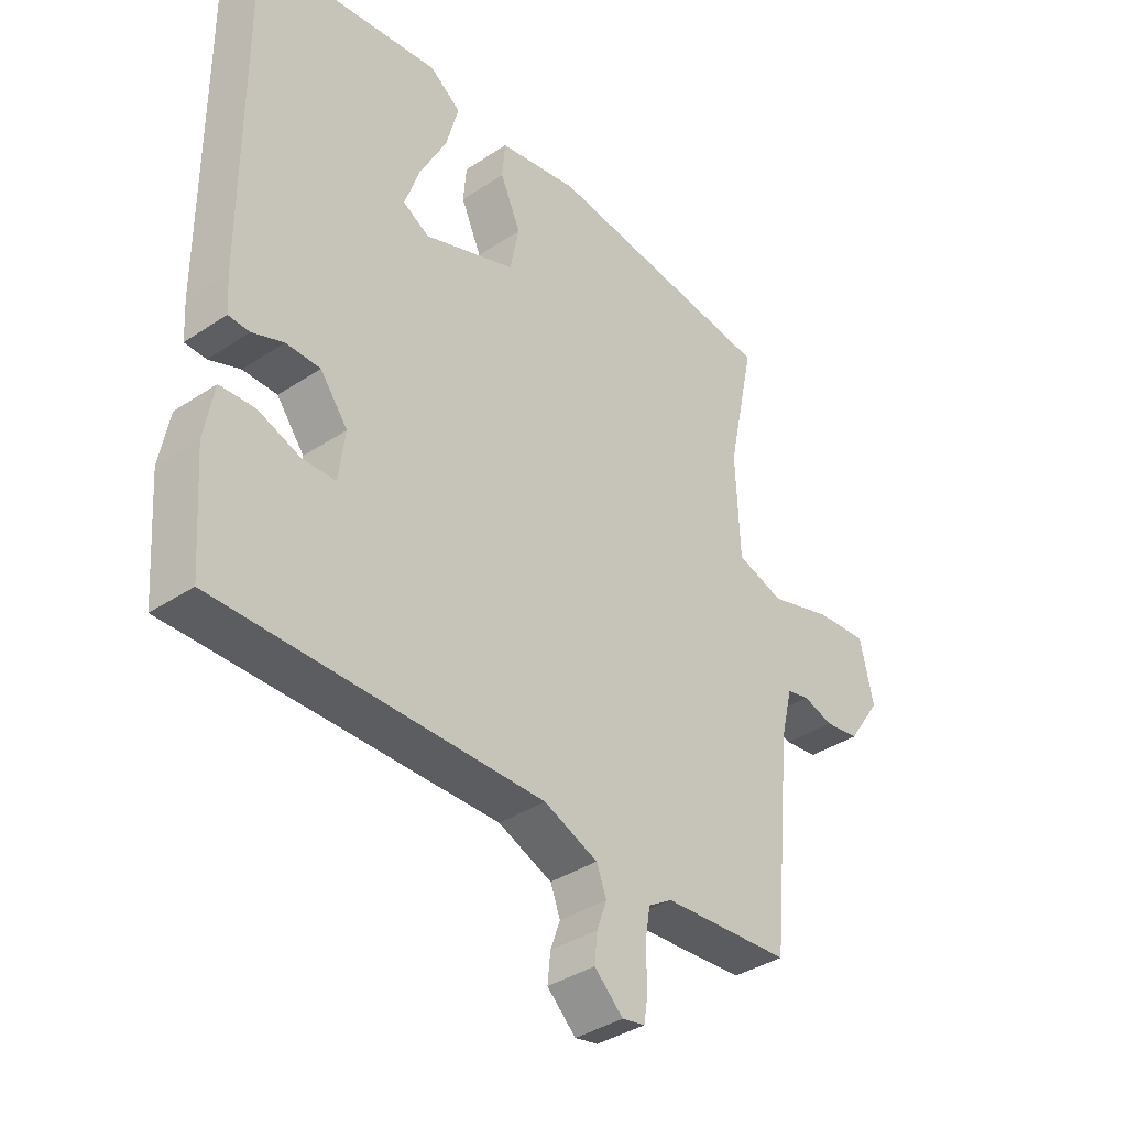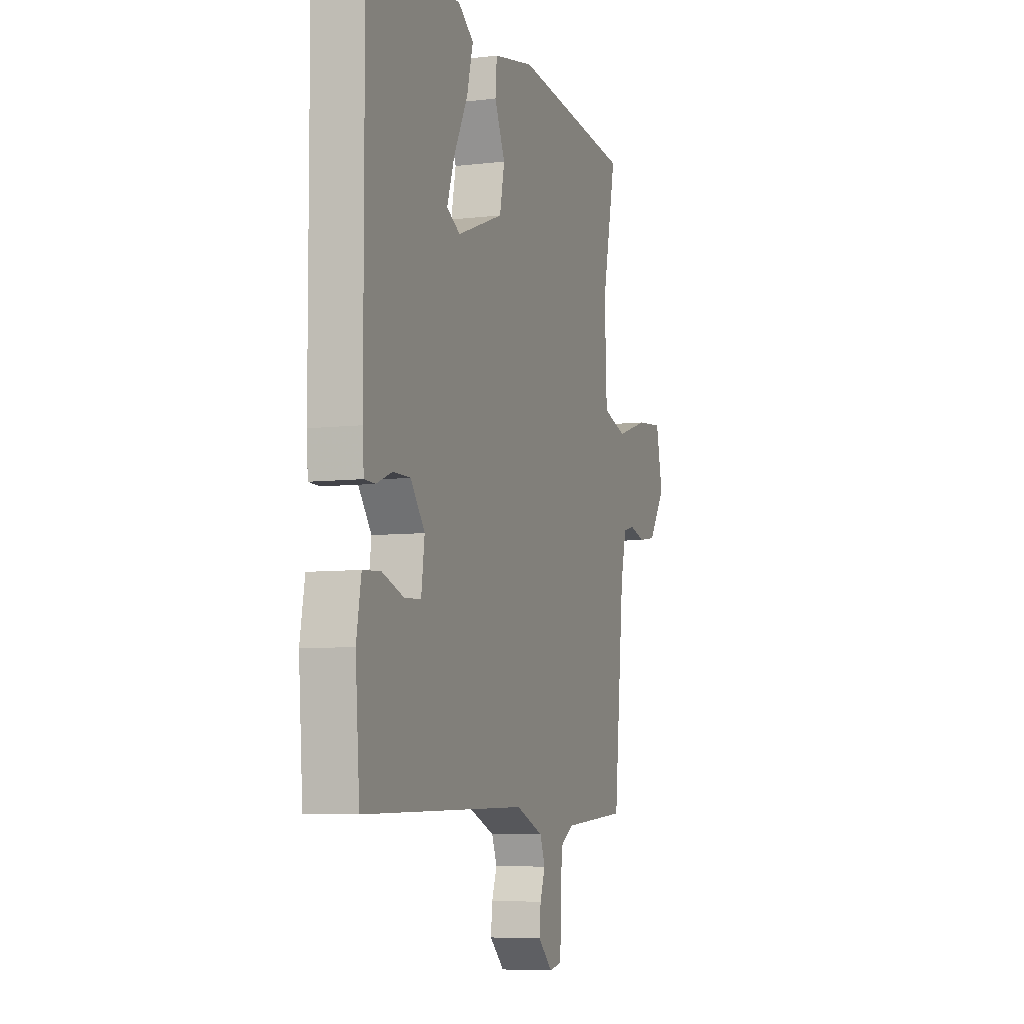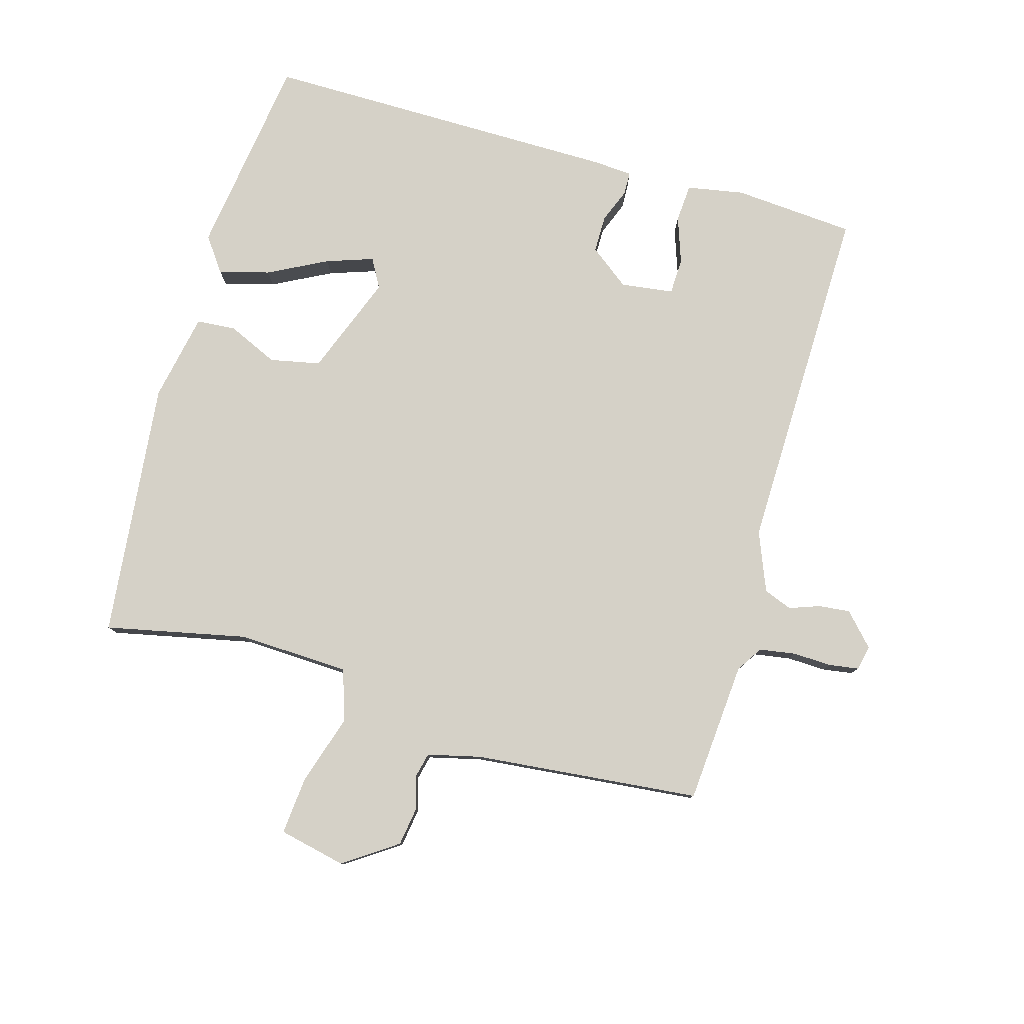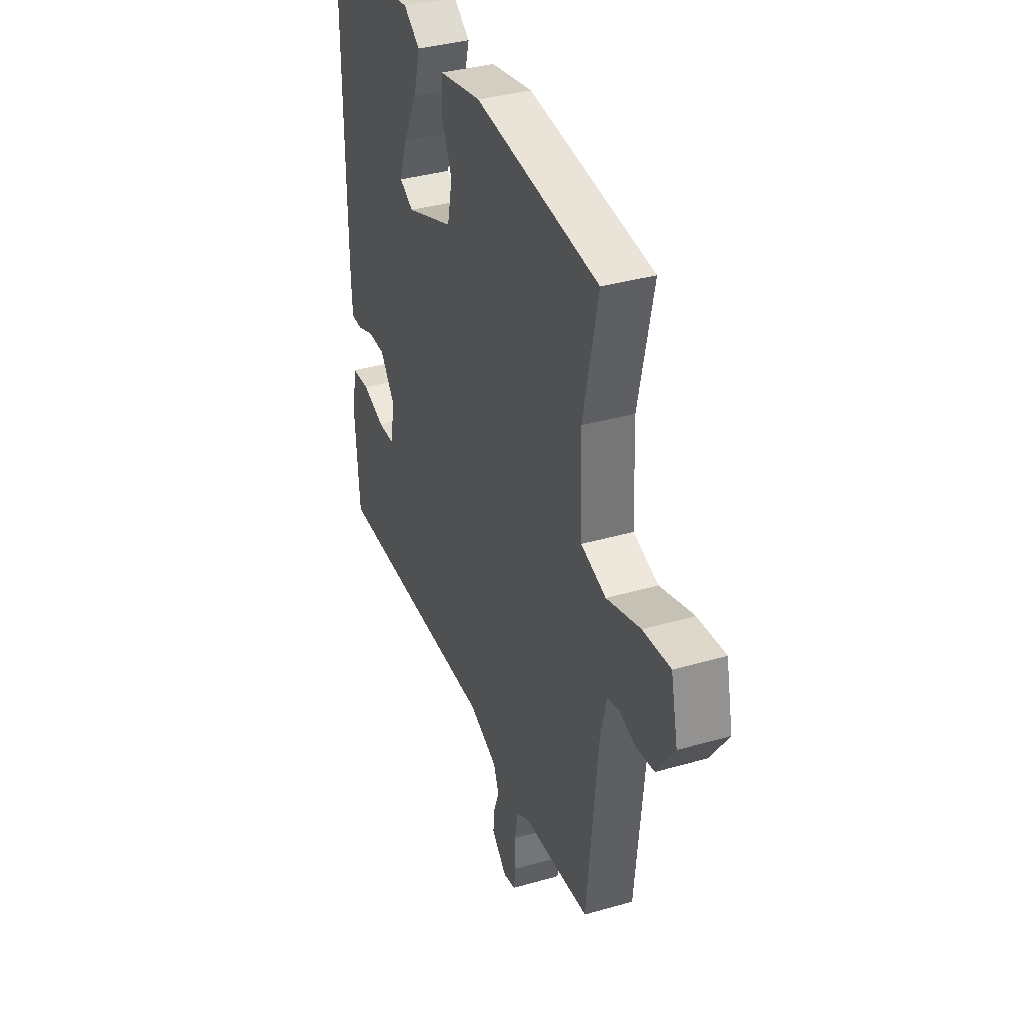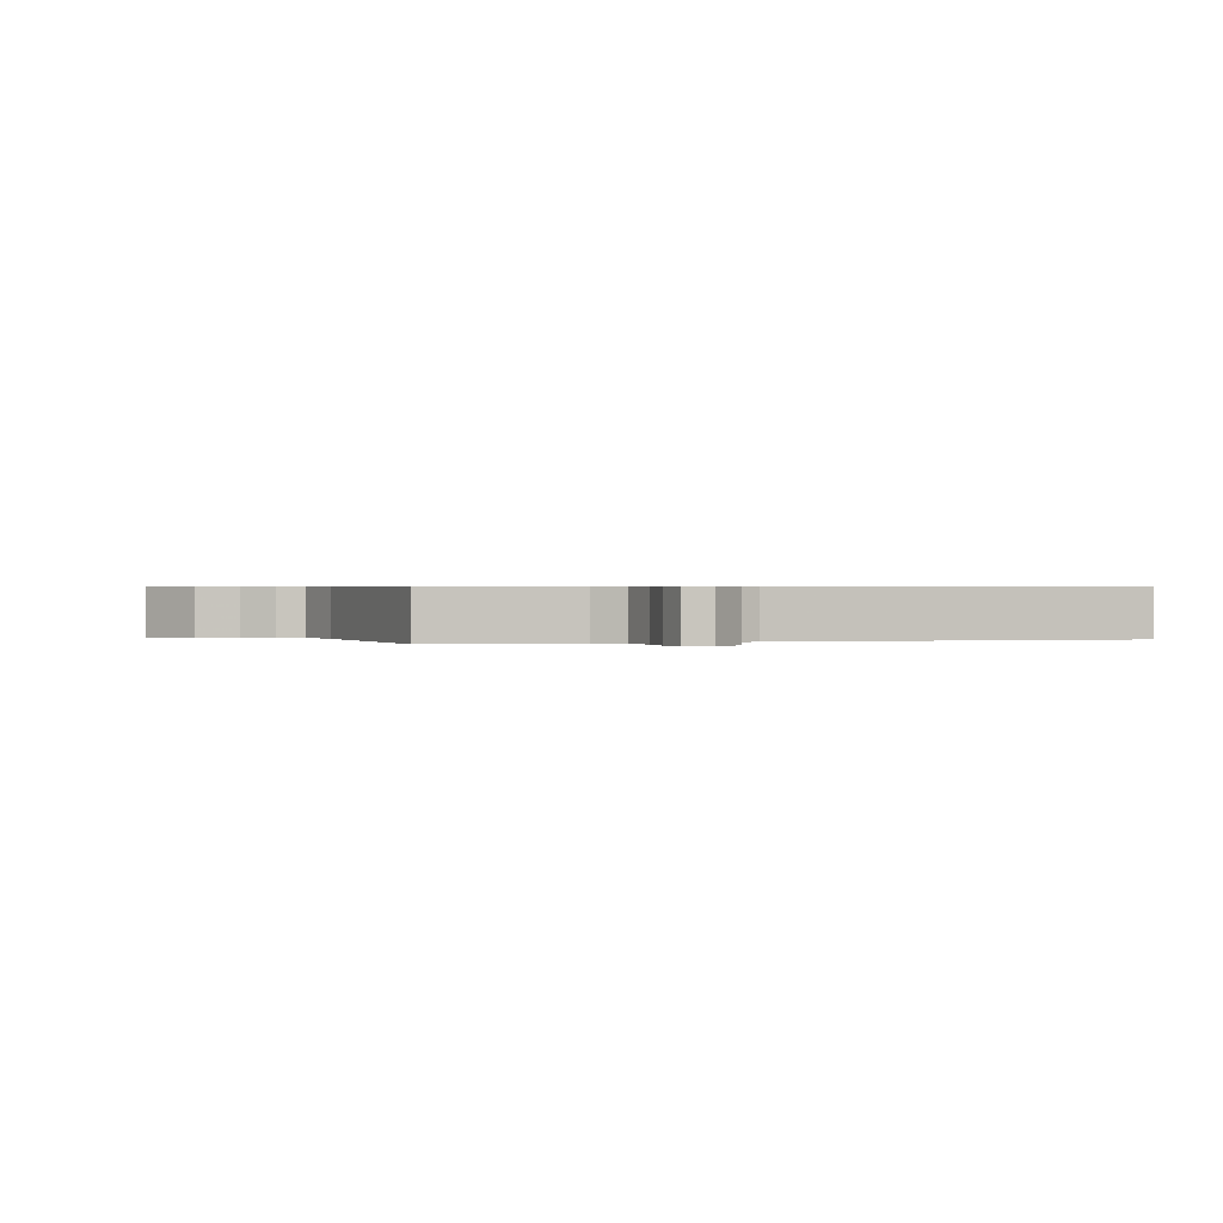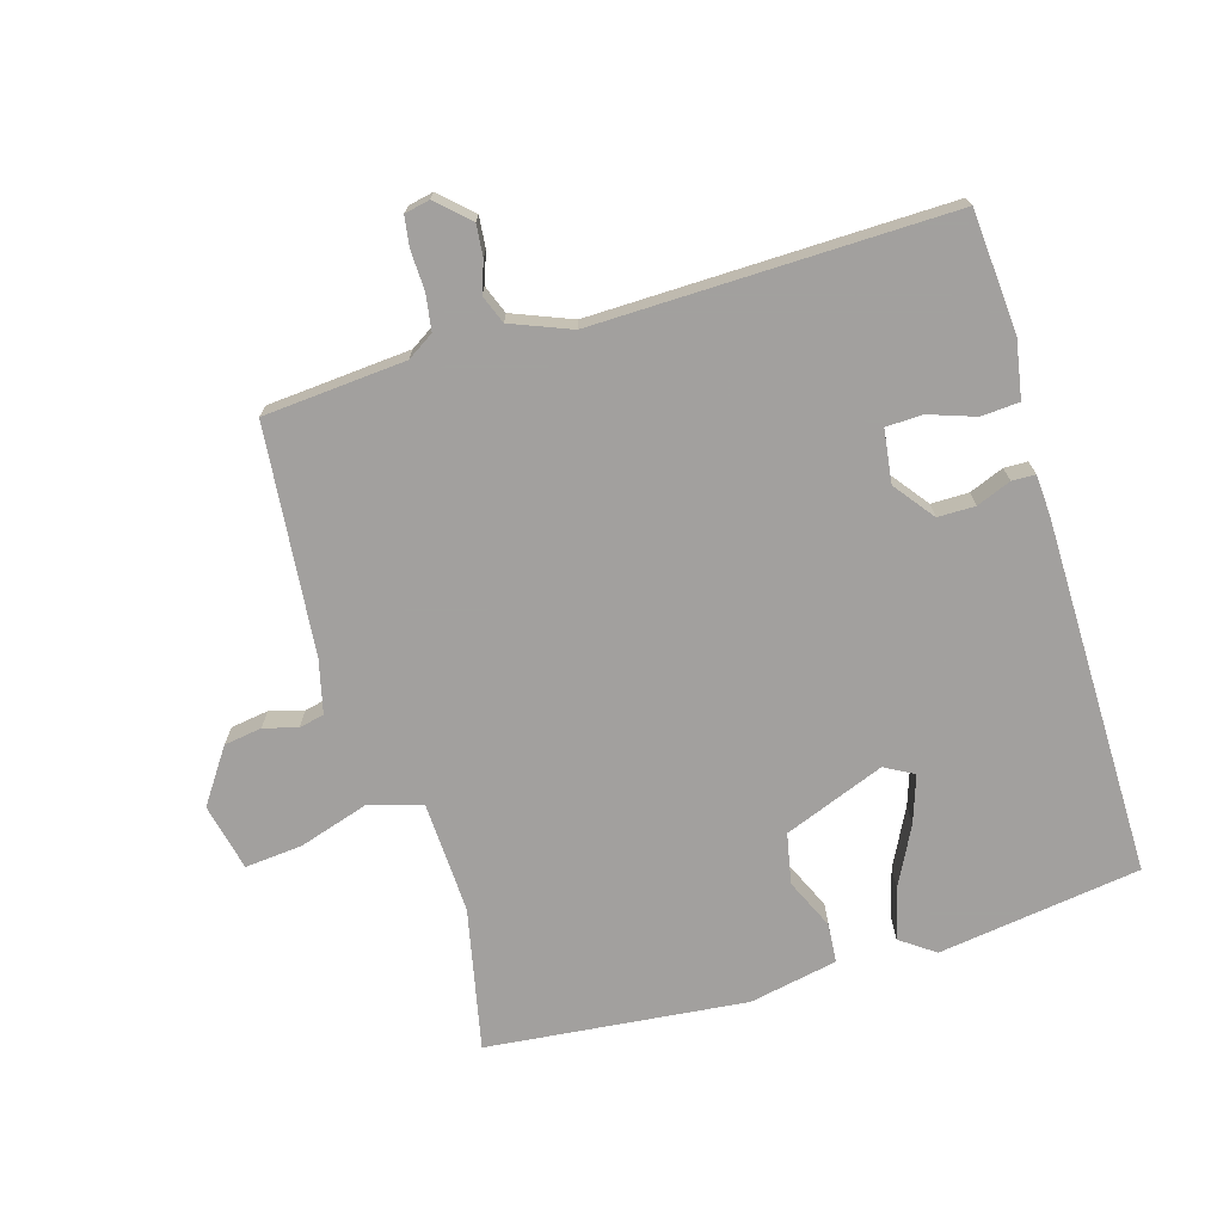
<metadata>
{"format":"obj","ext":"obj","renderer":"f3d","projection":"perspective","resolution":1024,"background":"white","views":[{"elev":-37.7,"azim":-49.7,"up":"+Z"},{"elev":-6.8,"azim":-70.8,"up":"+Z"},{"elev":79.6,"azim":106.0,"up":"+Y"},{"elev":36.4,"azim":69.4,"up":"+Z"},{"elev":0.5,"azim":163.4,"up":"+Y"},{"elev":-71.9,"azim":-163.3,"up":"+Y"}]}
</metadata>
<code>
v -0.5 0.07 -0.5
v -0.514 0.07 -0.312
v -0.498 0.07 -0.223
v -0.439 0.07 -0.219
v -0.367 0.07 -0.244
v -0.311 0.07 -0.242
v -0.3 0.07 -0.16
v -0.347 0.07 -0.098
v -0.405 0.07 -0.098
v -0.458 0.07 -0.119
v -0.494 0.07 -0.118
v -0.498 0.07 -0.056
v -0.5 0.07 0.5
v -0.186 0.07 0.544
v -0.133 0.07 0.506
v -0.154 0.07 0.427
v -0.201 0.07 0.336
v -0.226 0.07 0.263
v -0.181 0.07 0.238
v -0.025 0.07 0.298
v -0.009 0.07 0.376
v -0.044 0.07 0.454
v -0.039 0.07 0.515
v 0.098 0.07 0.542
v 0.5 0.07 0.5
v 0.453 0.07 0.28
v 0.46 0.07 0.107
v 0.541 0.07 0.082
v 0.65 0.07 0.116
v 0.739 0.07 0.124
v 0.762 0.07 0.02
v 0.705 0.07 -0.063
v 0.646 0.07 -0.072
v 0.594 0.07 -0.057
v 0.555 0.07 -0.066
v 0.535 0.07 -0.148
v 0.5 0.07 -0.5
v 0.28 0.07 -0.517
v 0.239 0.07 -0.543
v 0.23 0.07 -0.599
v 0.232 0.07 -0.66
v 0.225 0.07 -0.706
v 0.186 0.07 -0.714
v 0.137 0.07 -0.668
v 0.142 0.07 -0.619
v 0.159 0.07 -0.572
v 0.142 0.07 -0.528
v 0.05 0.07 -0.491
v -0.5 0 -0.5
v -0.514 0 -0.312
v -0.498 0 -0.223
v -0.439 0 -0.219
v -0.367 0 -0.244
v -0.311 0 -0.242
v -0.3 0 -0.16
v -0.347 0 -0.098
v -0.405 0 -0.098
v -0.458 0 -0.119
v -0.494 0 -0.118
v -0.498 0 -0.056
v -0.5 0 0.5
v -0.186 0 0.544
v -0.133 0 0.506
v -0.154 0 0.427
v -0.201 0 0.336
v -0.226 0 0.263
v -0.181 0 0.238
v -0.025 0 0.298
v -0.009 0 0.376
v -0.044 0 0.454
v -0.039 0 0.515
v 0.098 0 0.542
v 0.5 0 0.5
v 0.453 0 0.28
v 0.46 0 0.107
v 0.541 0 0.082
v 0.65 0 0.116
v 0.739 0 0.124
v 0.762 0 0.02
v 0.705 0 -0.063
v 0.646 0 -0.072
v 0.594 0 -0.057
v 0.555 0 -0.066
v 0.535 0 -0.148
v 0.5 0 -0.5
v 0.28 0 -0.517
v 0.239 0 -0.543
v 0.23 0 -0.599
v 0.232 0 -0.66
v 0.225 0 -0.706
v 0.186 0 -0.714
v 0.137 0 -0.668
v 0.142 0 -0.619
v 0.159 0 -0.572
v 0.142 0 -0.528
v 0.05 0 -0.491
f 44 45 46
f 43 44 46
f 42 43 46
f 41 42 46
f 40 41 46
f 39 40 46 47
f 38 39 47 48
f 36 37 38 48
f 32 33 34
f 31 32 34
f 30 31 34
f 29 30 34
f 28 29 34
f 27 28 34 35
f 24 25 26
f 23 24 26
f 22 23 26
f 21 22 26
f 20 21 26 27
f 35 36 48
f 27 35 48
f 20 27 48
f 19 20 48
f 15 16 17
f 14 15 17
f 13 14 17
f 12 13 17
f 11 12 17
f 10 11 17
f 9 10 17
f 3 4 5
f 2 3 5
f 1 2 5
f 48 1 5
f 48 5 6
f 48 6 7
f 19 48 7
f 18 19 7
f 9 17 18
f 8 9 18
f 7 8 18
f 94 93 92
f 94 92 91
f 94 91 90
f 94 90 89
f 94 89 88
f 95 94 88 87
f 96 95 87 86
f 96 86 85 84
f 82 81 80
f 82 80 79
f 82 79 78
f 82 78 77
f 82 77 76
f 83 82 76 75
f 74 73 72
f 74 72 71
f 74 71 70
f 74 70 69
f 75 74 69 68
f 96 84 83
f 96 83 75
f 96 75 68
f 96 68 67
f 65 64 63
f 65 63 62
f 65 62 61
f 65 61 60
f 65 60 59
f 65 59 58
f 65 58 57
f 53 52 51
f 53 51 50
f 53 50 49
f 53 49 96
f 54 53 96
f 55 54 96
f 55 96 67
f 55 67 66
f 66 65 57
f 66 57 56
f 66 56 55
f 1 49 50 2
f 2 50 51 3
f 3 51 52 4
f 4 52 53 5
f 5 53 54 6
f 6 54 55 7
f 7 55 56 8
f 8 56 57 9
f 9 57 58 10
f 10 58 59 11
f 11 59 60 12
f 12 60 61 13
f 13 61 62 14
f 14 62 63 15
f 15 63 64 16
f 16 64 65 17
f 17 65 66 18
f 18 66 67 19
f 19 67 68 20
f 20 68 69 21
f 21 69 70 22
f 22 70 71 23
f 23 71 72 24
f 24 72 73 25
f 25 73 74 26
f 26 74 75 27
f 27 75 76 28
f 28 76 77 29
f 29 77 78 30
f 30 78 79 31
f 31 79 80 32
f 32 80 81 33
f 33 81 82 34
f 34 82 83 35
f 35 83 84 36
f 36 84 85 37
f 37 85 86 38
f 38 86 87 39
f 39 87 88 40
f 40 88 89 41
f 41 89 90 42
f 42 90 91 43
f 43 91 92 44
f 44 92 93 45
f 45 93 94 46
f 46 94 95 47
f 47 95 96 48
f 48 96 49 1

</code>
